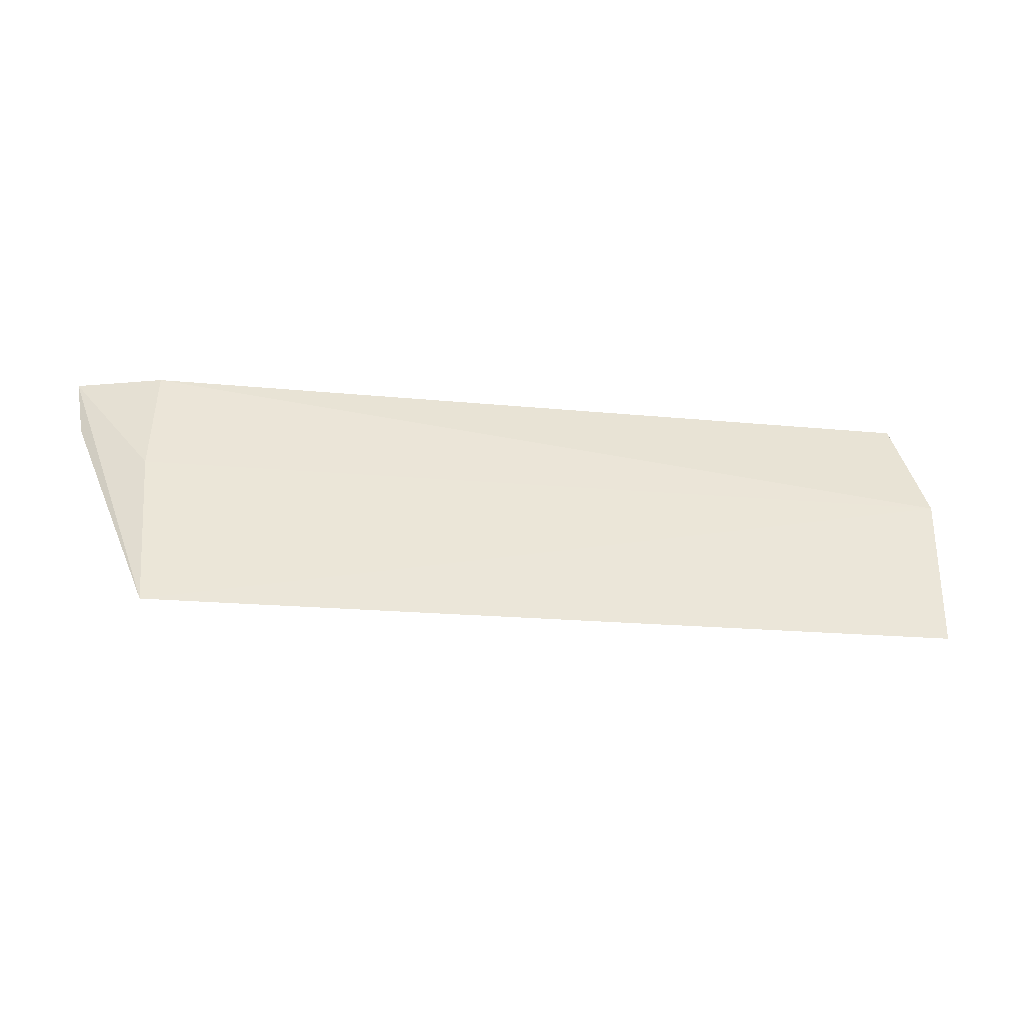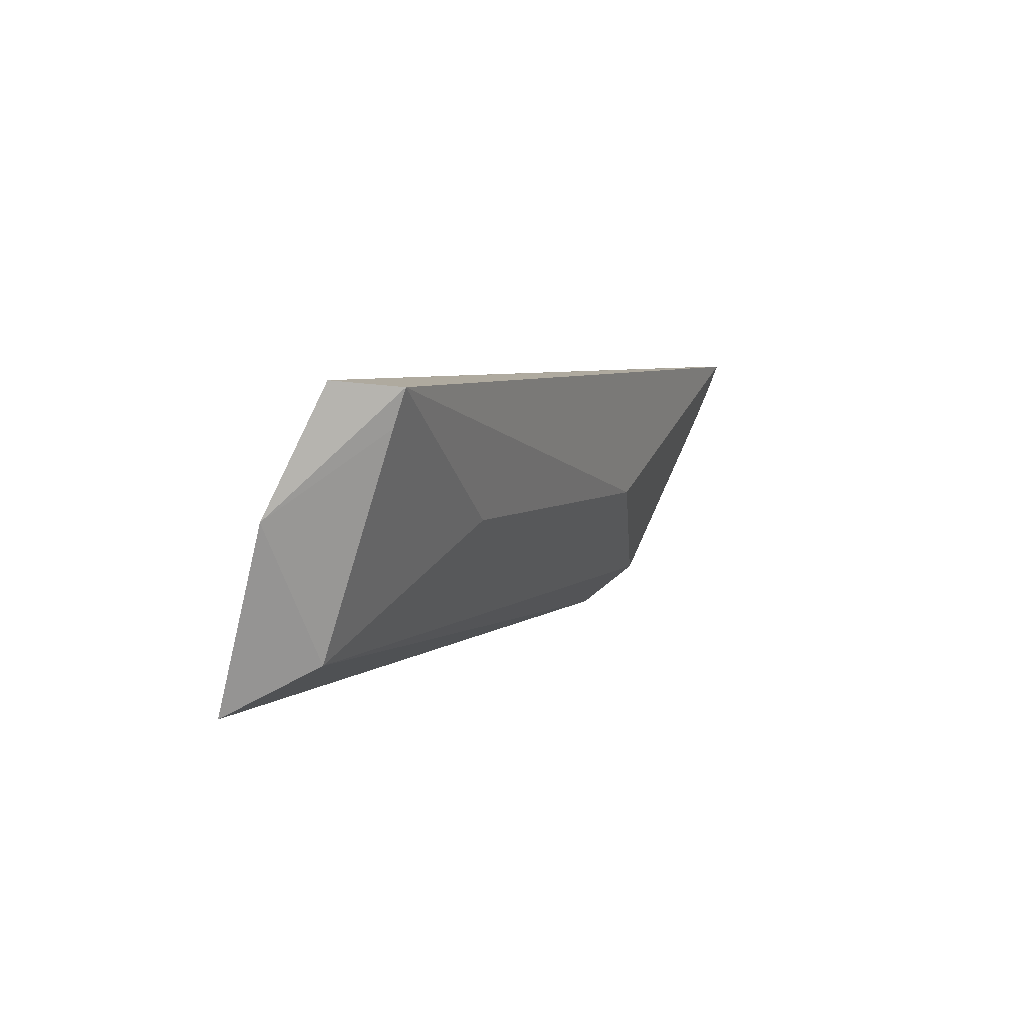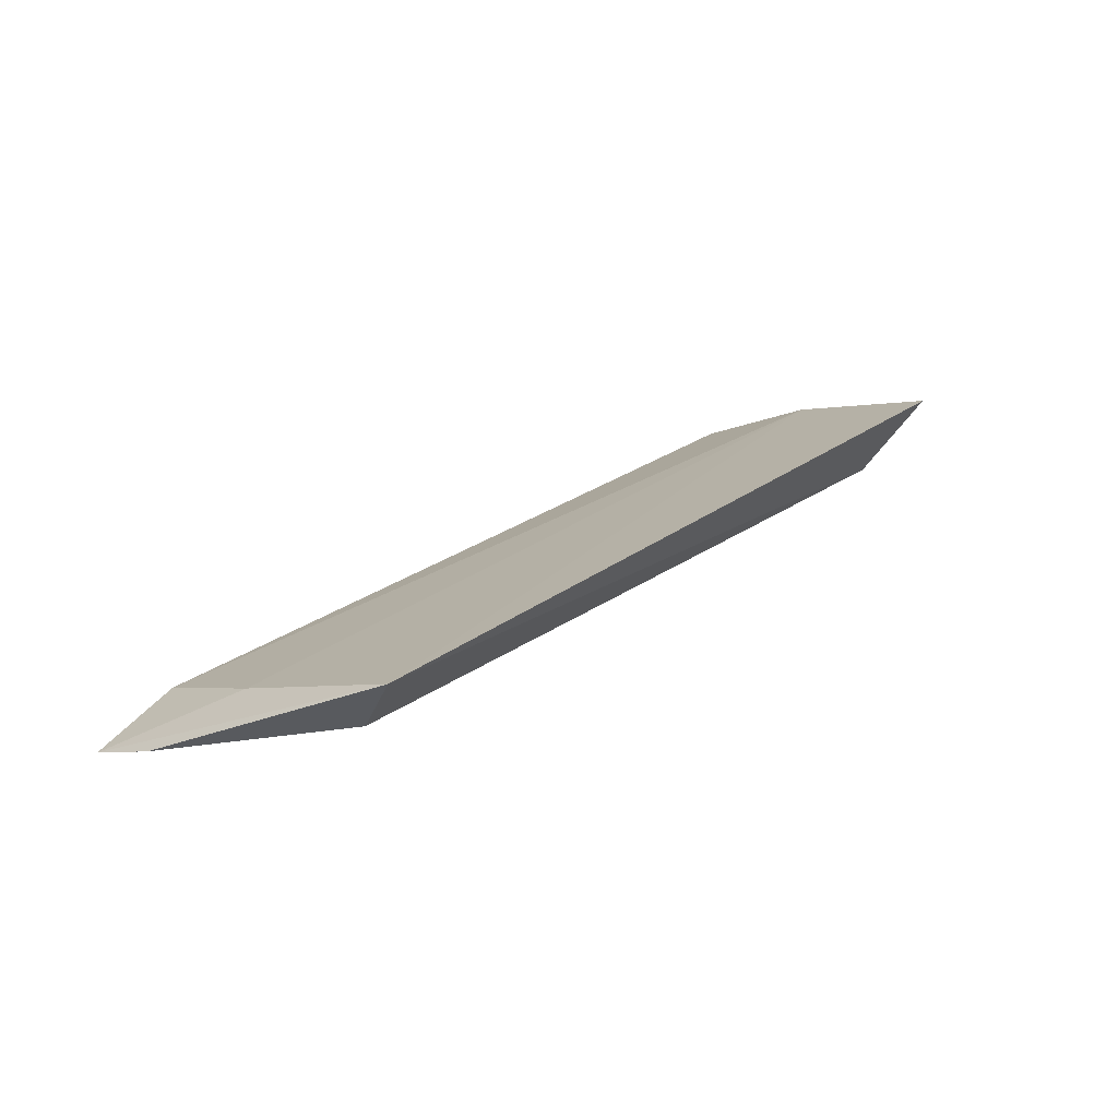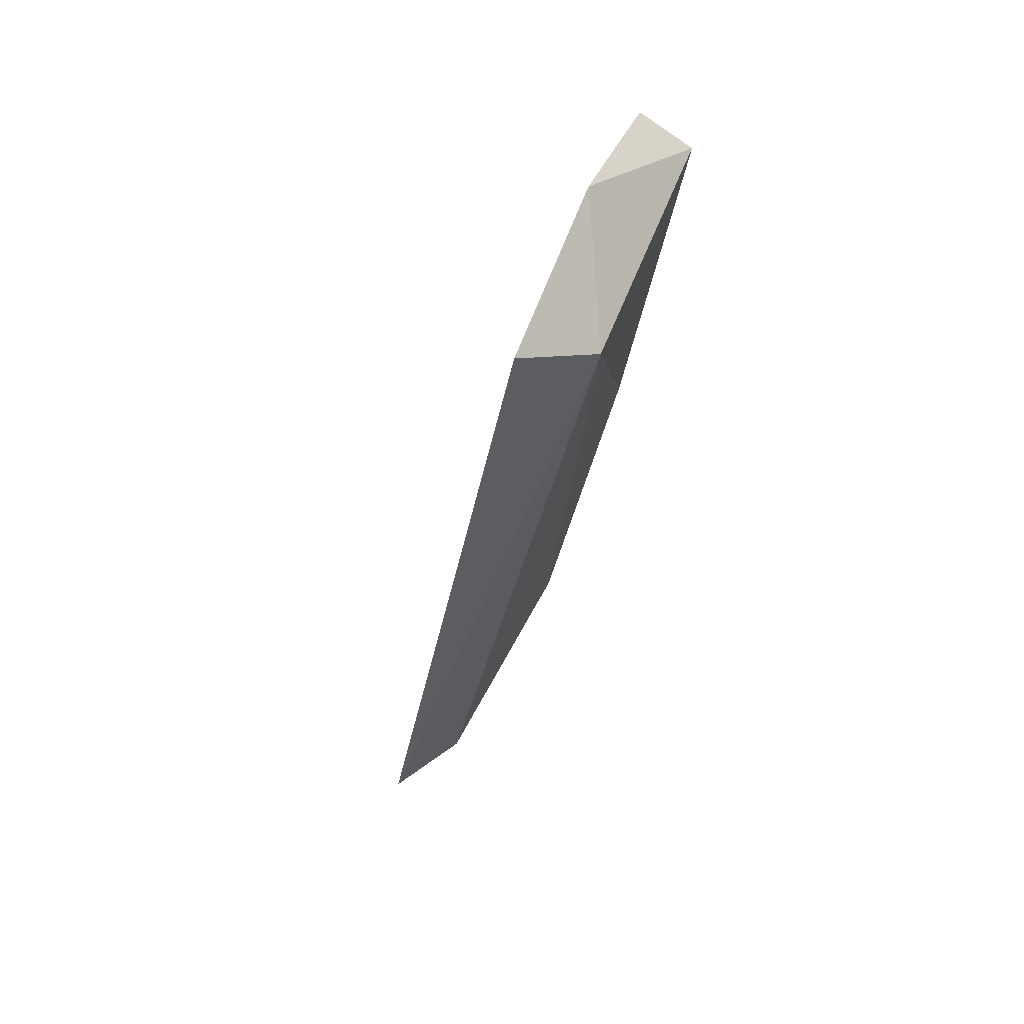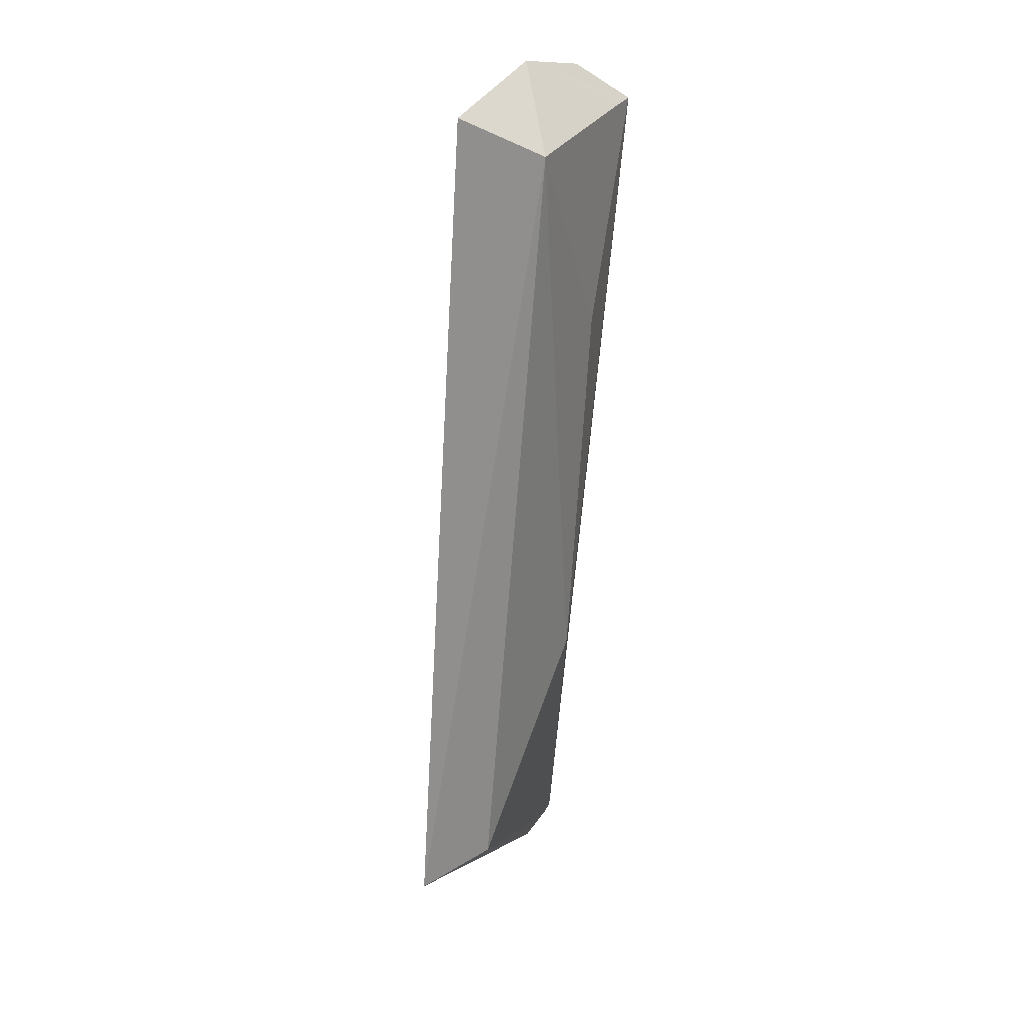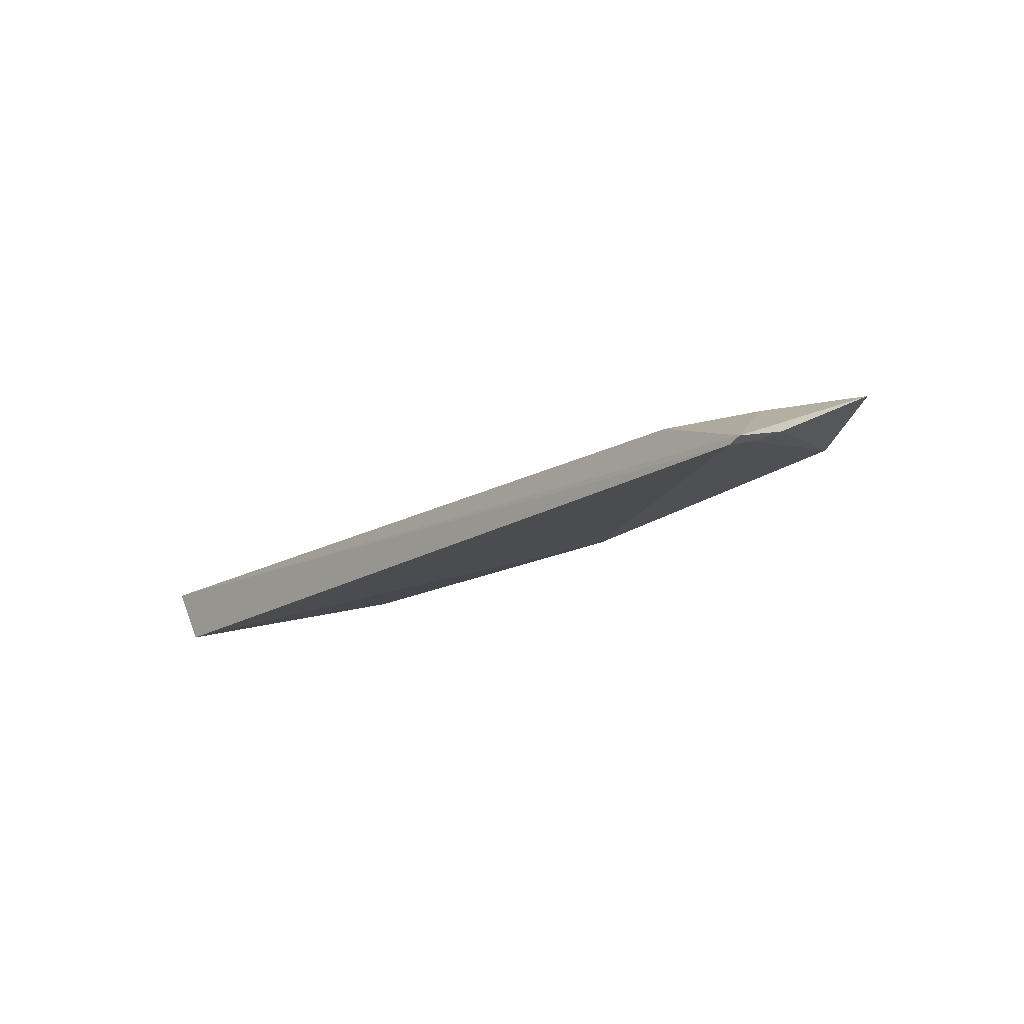
<metadata>
{"format":"obj","ext":"obj","renderer":"f3d","projection":"perspective","resolution":1024,"background":"white","views":[{"elev":-24.4,"azim":168.9,"up":"+Z"},{"elev":5.8,"azim":-66.5,"up":"+Z"},{"elev":24.5,"azim":132.0,"up":"+Y"},{"elev":-33.0,"azim":-101.3,"up":"+Z"},{"elev":-66.2,"azim":-94.9,"up":"+Z"},{"elev":-18.3,"azim":49.4,"up":"+Y"}]}
</metadata>
<code>
v 0.06644 -0.4913 0.03156
v 0.06824 -0.4905 0.03156
v -0.0696 -0.4828 0.03246
v -0.06867 -0.4654 -0.0121
v 0.05479 -0.469 -0.01338
v -0.03444 -0.488 0.01177
v 0.05212 -0.479 -0.00573
v 0.055 -0.4857 0.03151
v -0.0652 -0.4914 0.03156
v 0.06682 -0.4871 0.02167
v 0.0212 -0.4895 0.01119
v -0.06286 -0.4779 -0.005043
v 0.05608 -0.4788 0.01329
v -0.07244 -0.4745 0.01457
v 0.06594 -0.4894 0.02645
v -0.06495 -0.4895 0.02635
f 1 2 3
f 8 3 2
f 9 1 3
f 10 7 5
f 10 5 2
f 10 2 1
f 11 9 6
f 11 1 9
f 12 4 5
f 12 5 7
f 12 11 6
f 12 7 11
f 13 8 2
f 13 2 5
f 14 3 8
f 14 9 3
f 14 4 12
f 14 8 13
f 14 13 5
f 14 5 4
f 15 10 1
f 15 7 10
f 15 11 7
f 15 1 11
f 16 14 12
f 16 9 14
f 16 12 6
f 16 6 9

</code>
